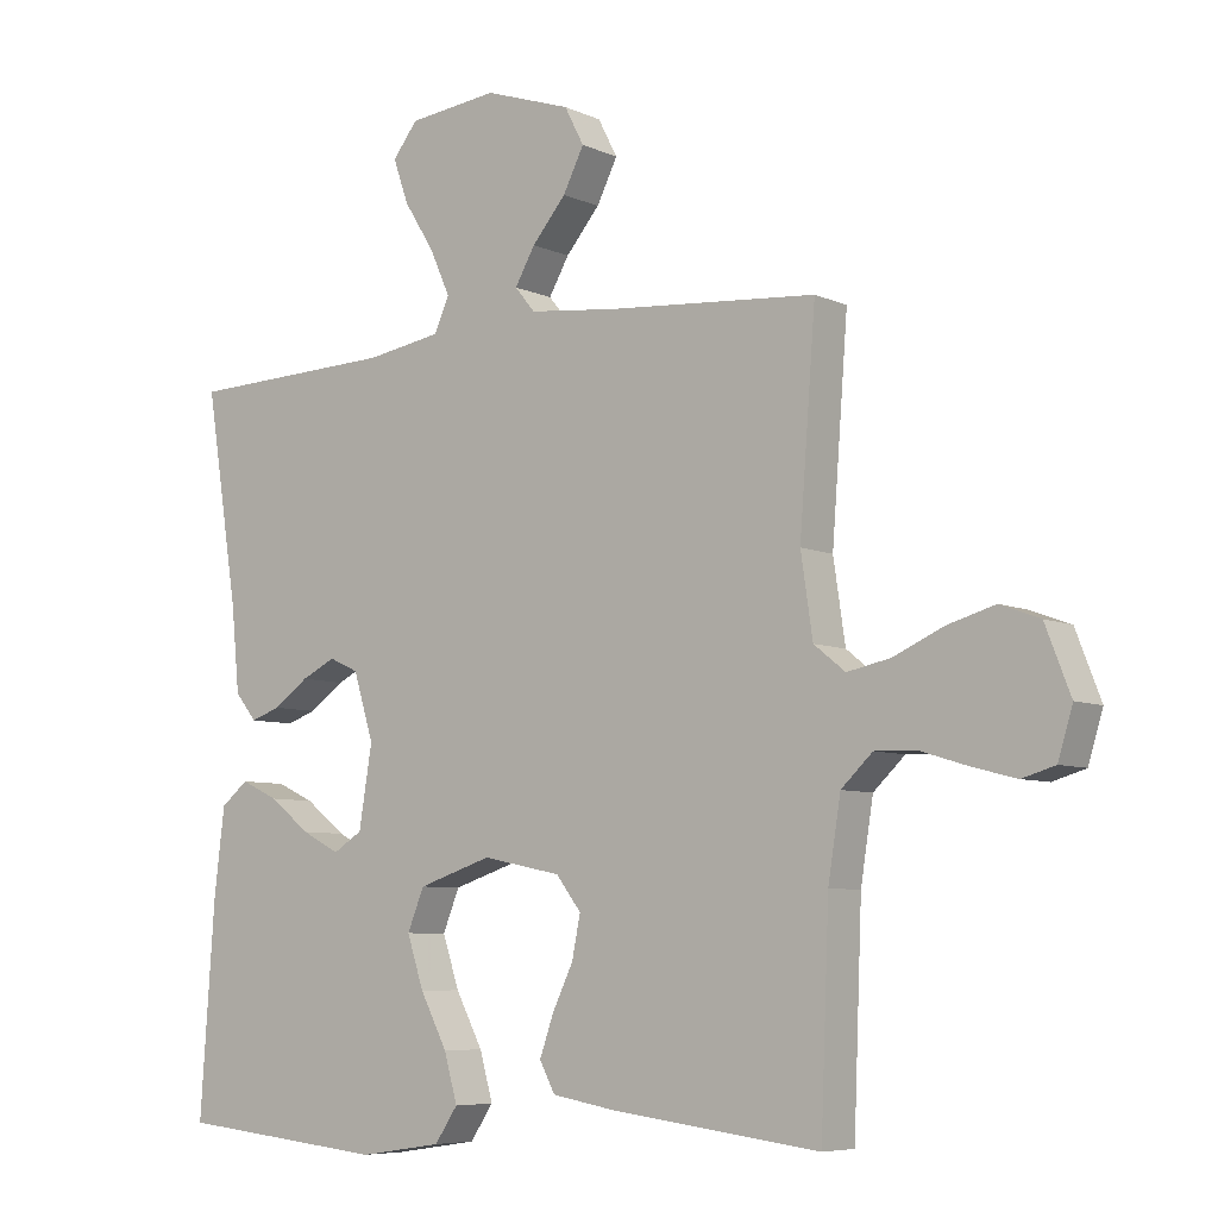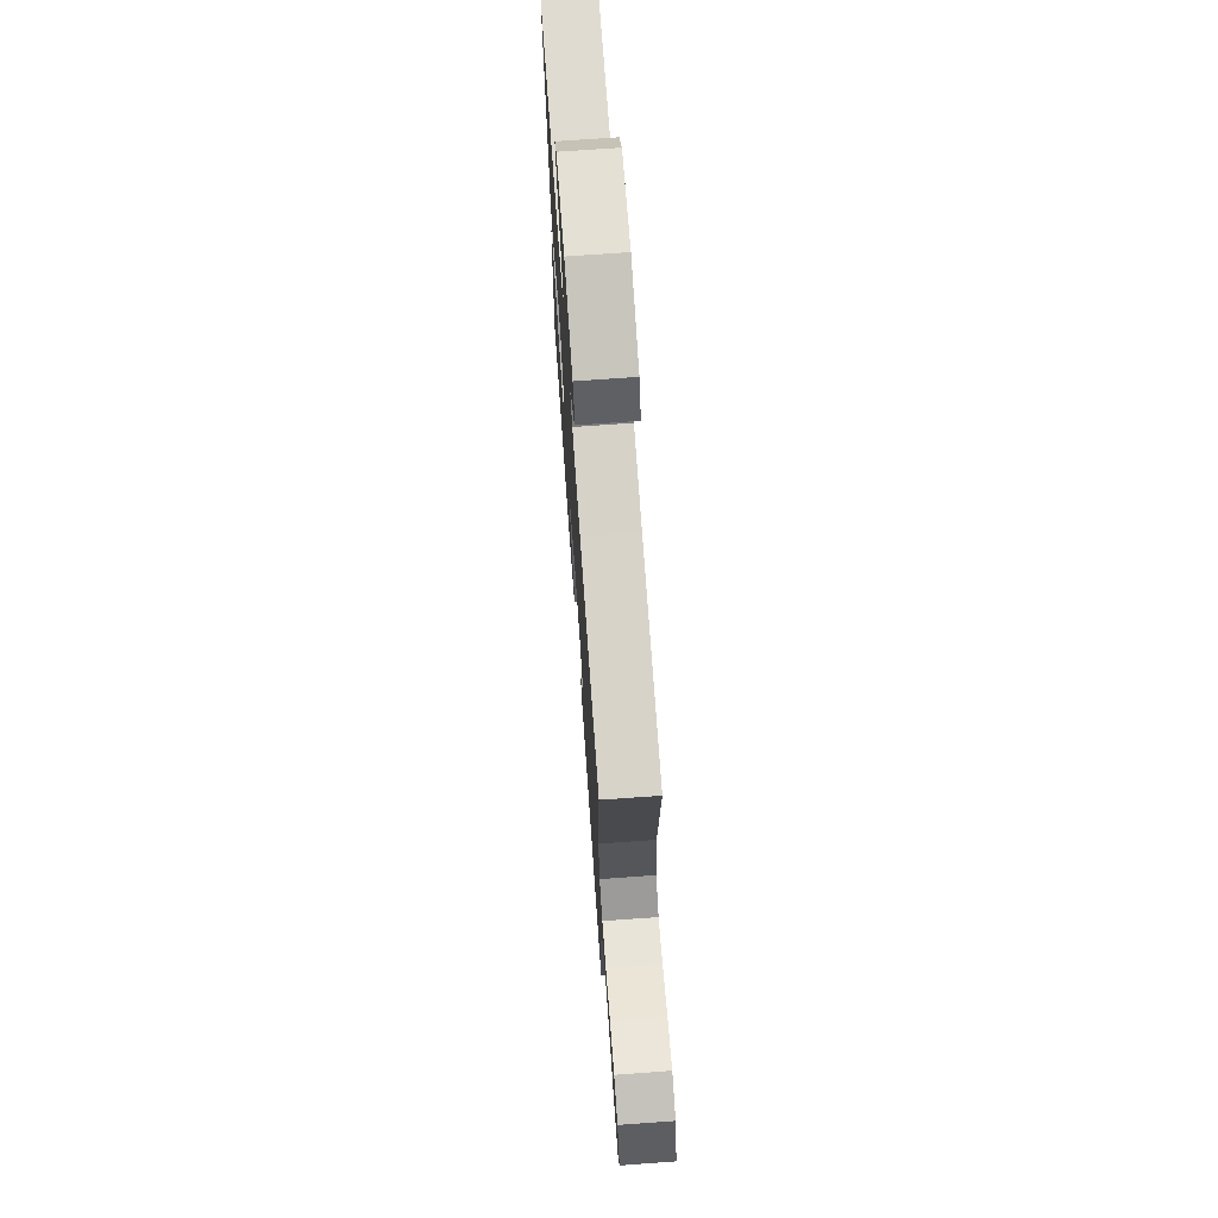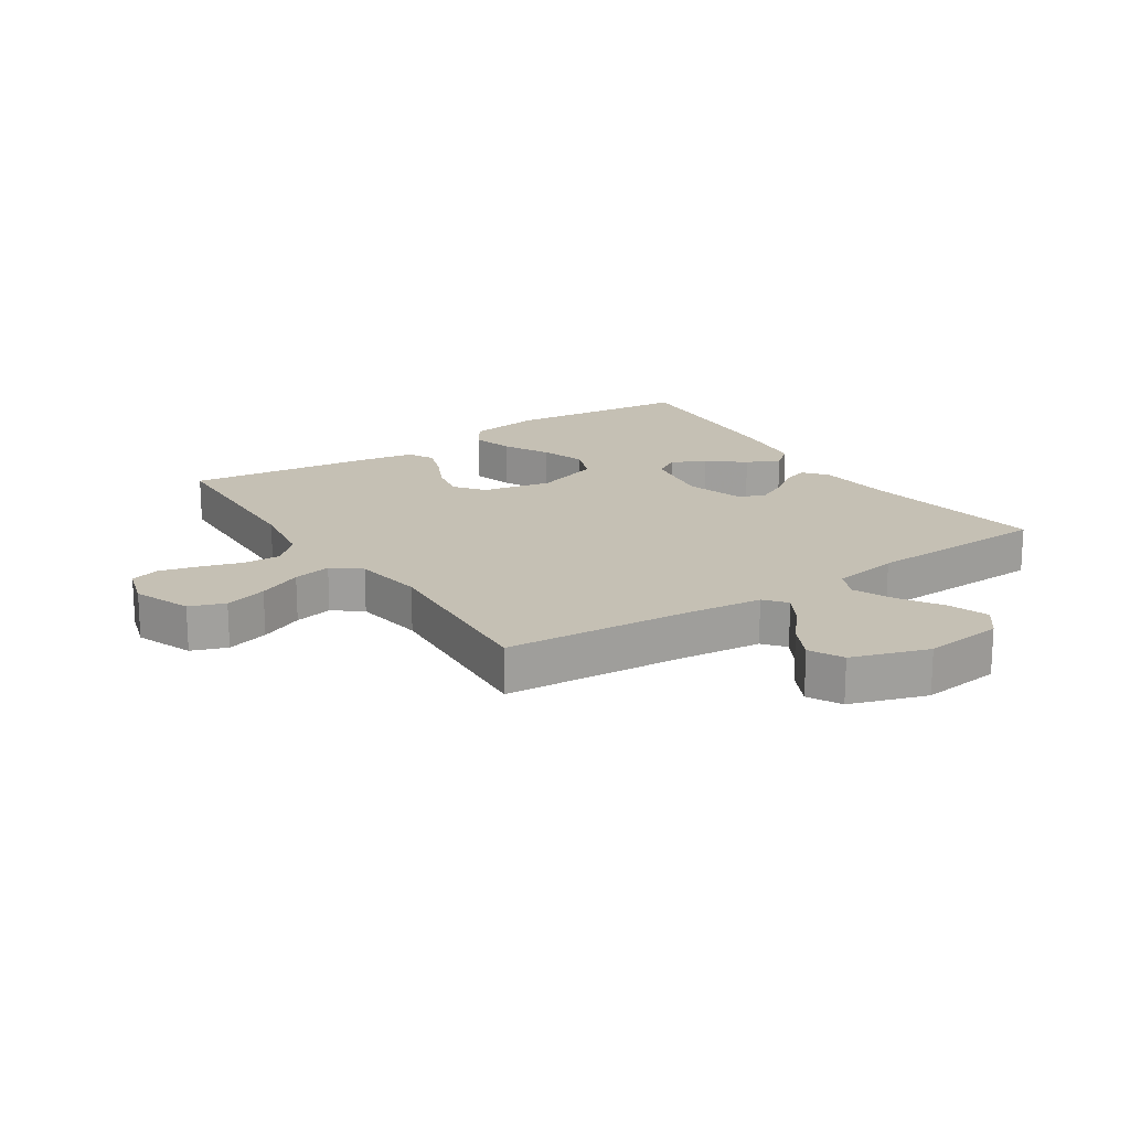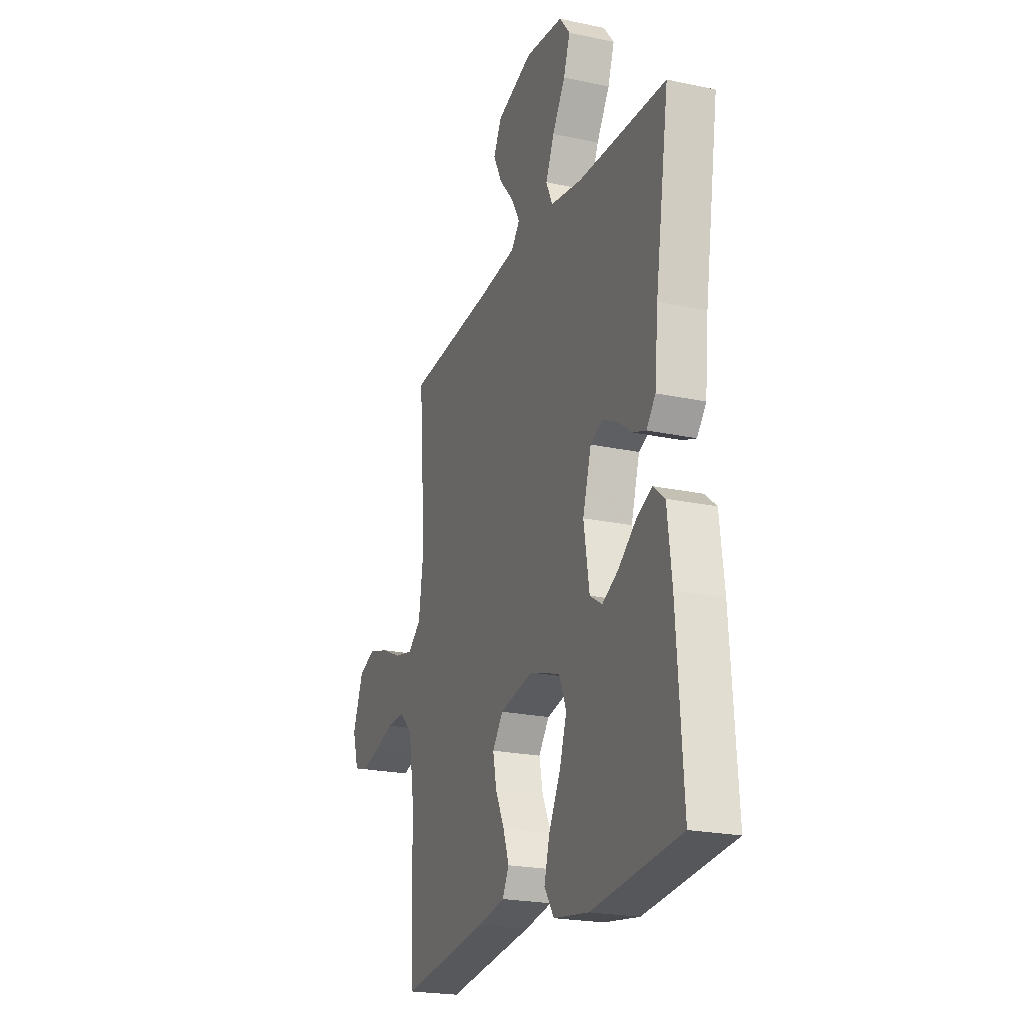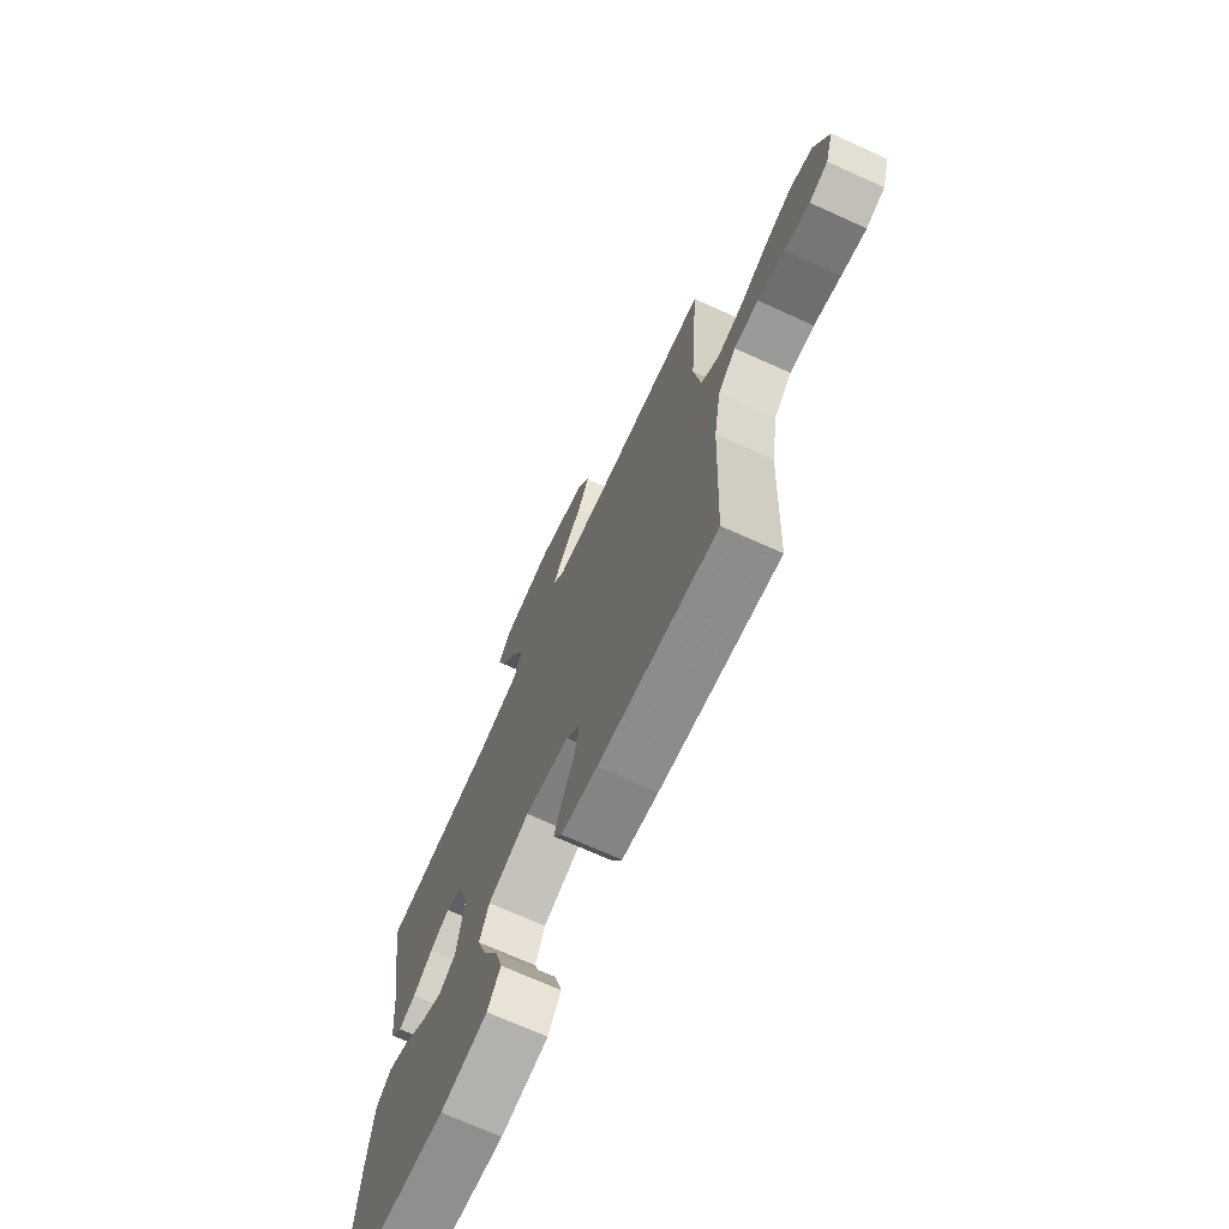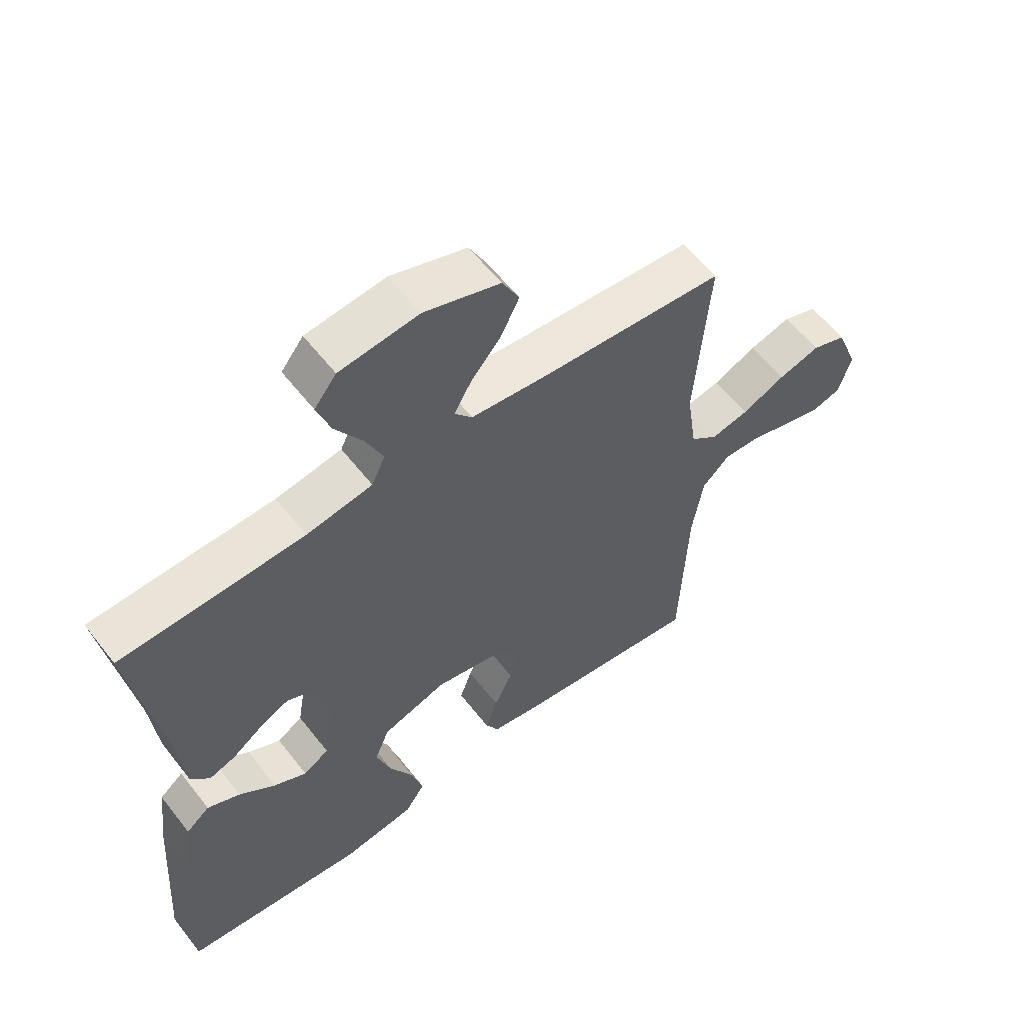
<metadata>
{"format":"obj","ext":"obj","renderer":"f3d","projection":"perspective","resolution":1024,"background":"white","views":[{"elev":-6.7,"azim":-142.6,"up":"+Z"},{"elev":71.9,"azim":-94.1,"up":"+Z"},{"elev":18.4,"azim":-33.5,"up":"+Y"},{"elev":-22.1,"azim":69.5,"up":"+Z"},{"elev":-71.0,"azim":-114.3,"up":"+Z"},{"elev":58.8,"azim":142.3,"up":"+Z"}]}
</metadata>
<code>
v 0.5 0.07 0.5
v 0.453 0.07 0.2
v 0.441 0.07 0.077
v 0.41 0.07 0.039
v 0.367 0.07 0.054
v 0.317 0.07 0.09
v 0.268 0.07 0.114
v 0.226 0.07 0.095
v 0.197 0.07 0
v 0.216 0.07 -0.116
v 0.258 0.07 -0.142
v 0.312 0.07 -0.114
v 0.371 0.07 -0.068
v 0.425 0.07 -0.043
v 0.464 0.07 -0.075
v 0.479 0.07 -0.2
v 0.5 0.07 -0.5
v 0.2 0.07 -0.531
v 0.081 0.07 -0.513
v 0.048 0.07 -0.464
v 0.067 0.07 -0.396
v 0.106 0.07 -0.321
v 0.13 0.07 -0.248
v 0.106 0.07 -0.189
v 0 0.07 -0.154
v -0.113 0.07 -0.177
v -0.149 0.07 -0.224
v -0.137 0.07 -0.284
v -0.107 0.07 -0.347
v -0.087 0.07 -0.404
v -0.109 0.07 -0.446
v -0.2 0.07 -0.462
v -0.5 0.07 -0.5
v -0.512 0.07 -0.2
v -0.53 0.07 -0.087
v -0.575 0.07 -0.044
v -0.636 0.07 -0.046
v -0.704 0.07 -0.067
v -0.766 0.07 -0.083
v -0.813 0.07 -0.069
v -0.834 0.07 0
v -0.798 0.07 0.093
v -0.741 0.07 0.114
v -0.672 0.07 0.094
v -0.601 0.07 0.062
v -0.539 0.07 0.049
v -0.494 0.07 0.085
v -0.477 0.07 0.2
v -0.5 0.07 0.5
v -0.2 0.07 0.523
v -0.073 0.07 0.537
v -0.044 0.07 0.572
v -0.073 0.07 0.623
v -0.122 0.07 0.681
v -0.152 0.07 0.741
v -0.124 0.07 0.795
v 0 0.07 0.836
v 0.129 0.07 0.821
v 0.165 0.07 0.775
v 0.143 0.07 0.712
v 0.099 0.07 0.642
v 0.07 0.07 0.577
v 0.092 0.07 0.529
v 0.2 0.07 0.511
v 0.5 0 0.5
v 0.453 0 0.2
v 0.441 0 0.077
v 0.41 0 0.039
v 0.367 0 0.054
v 0.317 0 0.09
v 0.268 0 0.114
v 0.226 0 0.095
v 0.197 0 0
v 0.216 0 -0.116
v 0.258 0 -0.142
v 0.312 0 -0.114
v 0.371 0 -0.068
v 0.425 0 -0.043
v 0.464 0 -0.075
v 0.479 0 -0.2
v 0.5 0 -0.5
v 0.2 0 -0.531
v 0.081 0 -0.513
v 0.048 0 -0.464
v 0.067 0 -0.396
v 0.106 0 -0.321
v 0.13 0 -0.248
v 0.106 0 -0.189
v 0 0 -0.154
v -0.113 0 -0.177
v -0.149 0 -0.224
v -0.137 0 -0.284
v -0.107 0 -0.347
v -0.087 0 -0.404
v -0.109 0 -0.446
v -0.2 0 -0.462
v -0.5 0 -0.5
v -0.512 0 -0.2
v -0.53 0 -0.087
v -0.575 0 -0.044
v -0.636 0 -0.046
v -0.704 0 -0.067
v -0.766 0 -0.083
v -0.813 0 -0.069
v -0.834 0 0
v -0.798 0 0.093
v -0.741 0 0.114
v -0.672 0 0.094
v -0.601 0 0.062
v -0.539 0 0.049
v -0.494 0 0.085
v -0.477 0 0.2
v -0.5 0 0.5
v -0.2 0 0.523
v -0.073 0 0.537
v -0.044 0 0.572
v -0.073 0 0.623
v -0.122 0 0.681
v -0.152 0 0.741
v -0.124 0 0.795
v 0 0 0.836
v 0.129 0 0.821
v 0.165 0 0.775
v 0.143 0 0.712
v 0.099 0 0.642
v 0.07 0 0.577
v 0.092 0 0.529
v 0.2 0 0.511
f 58 59 60 61
f 58 61 62
f 57 58 62
f 56 57 62
f 53 54 55 56
f 52 53 56 62
f 51 52 62 63
f 48 49 50
f 47 48 50 51
f 42 43 44 45
f 42 45 46
f 41 42 46
f 40 41 46
f 37 38 39 40
f 37 40 46
f 36 37 46 47
f 31 32 33 34
f 31 34 35
f 28 29 30 31
f 27 28 31 35
f 26 27 35 36
f 19 20 21 22
f 19 22 23
f 18 19 23
f 17 18 23
f 16 17 23 24
f 12 13 14 15
f 11 12 15 16
f 3 4 5 6
f 2 3 6 7
f 64 1 2 7
f 63 64 7 8
f 51 63 8 9
f 47 51 9 10
f 25 26 36 47
f 25 47 10 11
f 11 16 24 25
f 125 124 123 122
f 126 125 122
f 126 122 121
f 126 121 120
f 120 119 118 117
f 126 120 117 116
f 127 126 116 115
f 114 113 112
f 115 114 112 111
f 109 108 107 106
f 110 109 106
f 110 106 105
f 110 105 104
f 104 103 102 101
f 110 104 101
f 111 110 101 100
f 98 97 96 95
f 99 98 95
f 95 94 93 92
f 99 95 92 91
f 100 99 91 90
f 86 85 84 83
f 87 86 83
f 87 83 82
f 87 82 81
f 88 87 81 80
f 79 78 77 76
f 80 79 76 75
f 70 69 68 67
f 71 70 67 66
f 71 66 65 128
f 72 71 128 127
f 73 72 127 115
f 74 73 115 111
f 111 100 90 89
f 75 74 111 89
f 89 88 80 75
f 1 65 66 2
f 2 66 67 3
f 3 67 68 4
f 4 68 69 5
f 5 69 70 6
f 6 70 71 7
f 7 71 72 8
f 8 72 73 9
f 9 73 74 10
f 10 74 75 11
f 11 75 76 12
f 12 76 77 13
f 13 77 78 14
f 14 78 79 15
f 15 79 80 16
f 16 80 81 17
f 17 81 82 18
f 18 82 83 19
f 19 83 84 20
f 20 84 85 21
f 21 85 86 22
f 22 86 87 23
f 23 87 88 24
f 24 88 89 25
f 25 89 90 26
f 26 90 91 27
f 27 91 92 28
f 28 92 93 29
f 29 93 94 30
f 30 94 95 31
f 31 95 96 32
f 32 96 97 33
f 33 97 98 34
f 34 98 99 35
f 35 99 100 36
f 36 100 101 37
f 37 101 102 38
f 38 102 103 39
f 39 103 104 40
f 40 104 105 41
f 41 105 106 42
f 42 106 107 43
f 43 107 108 44
f 44 108 109 45
f 45 109 110 46
f 46 110 111 47
f 47 111 112 48
f 48 112 113 49
f 49 113 114 50
f 50 114 115 51
f 51 115 116 52
f 52 116 117 53
f 53 117 118 54
f 54 118 119 55
f 55 119 120 56
f 56 120 121 57
f 57 121 122 58
f 58 122 123 59
f 59 123 124 60
f 60 124 125 61
f 61 125 126 62
f 62 126 127 63
f 63 127 128 64
f 64 128 65 1

</code>
